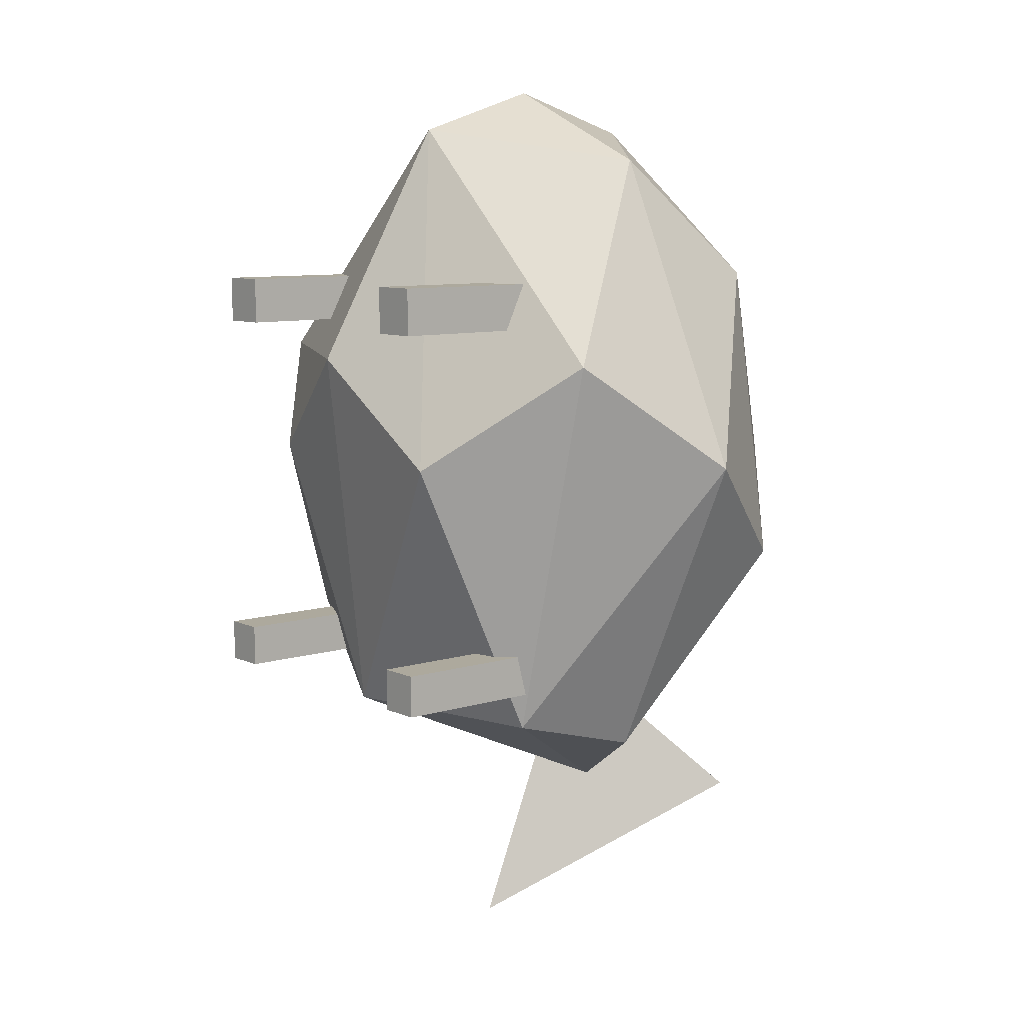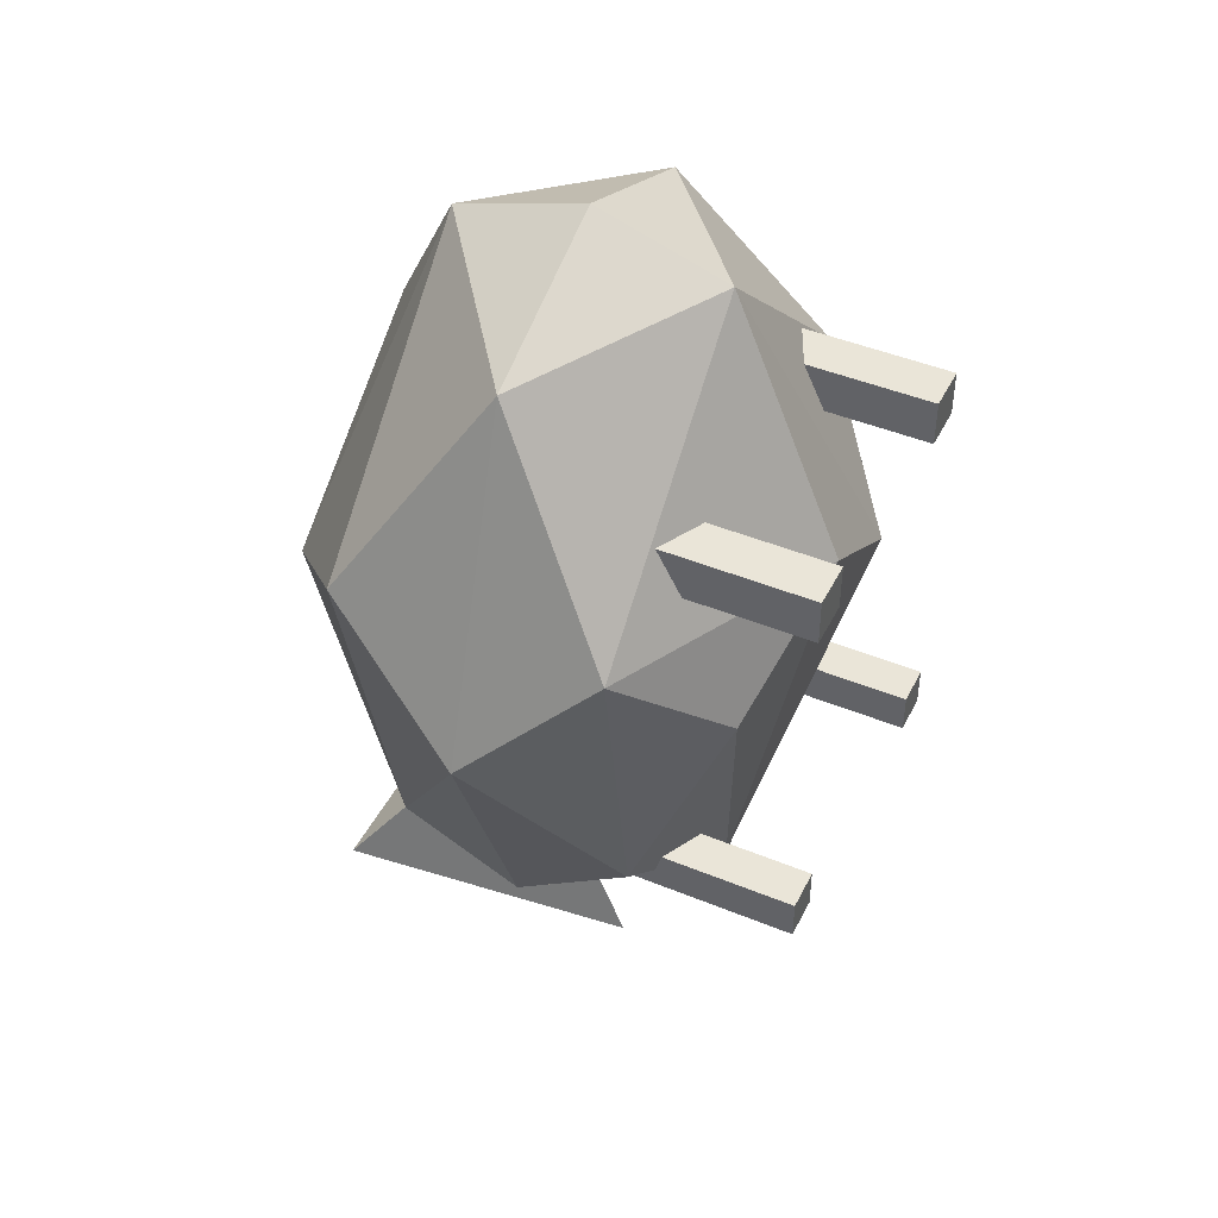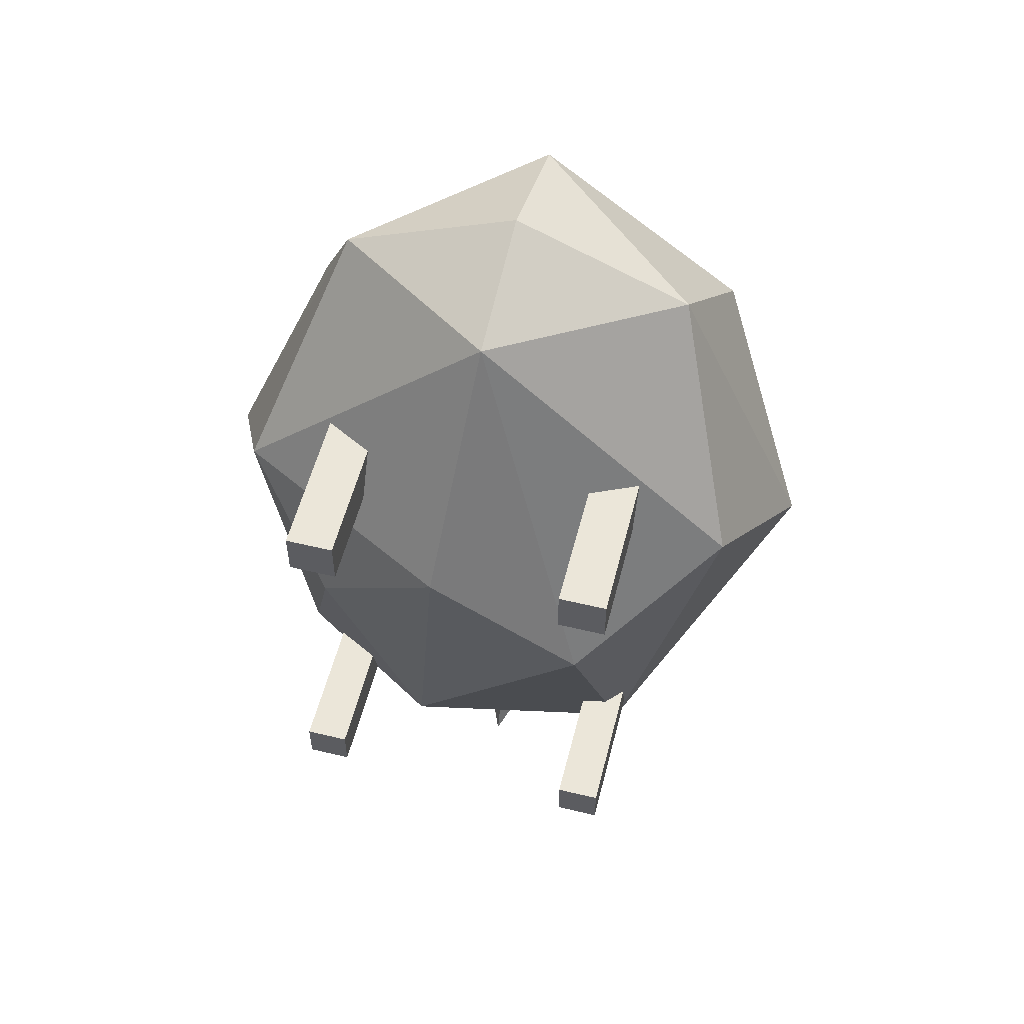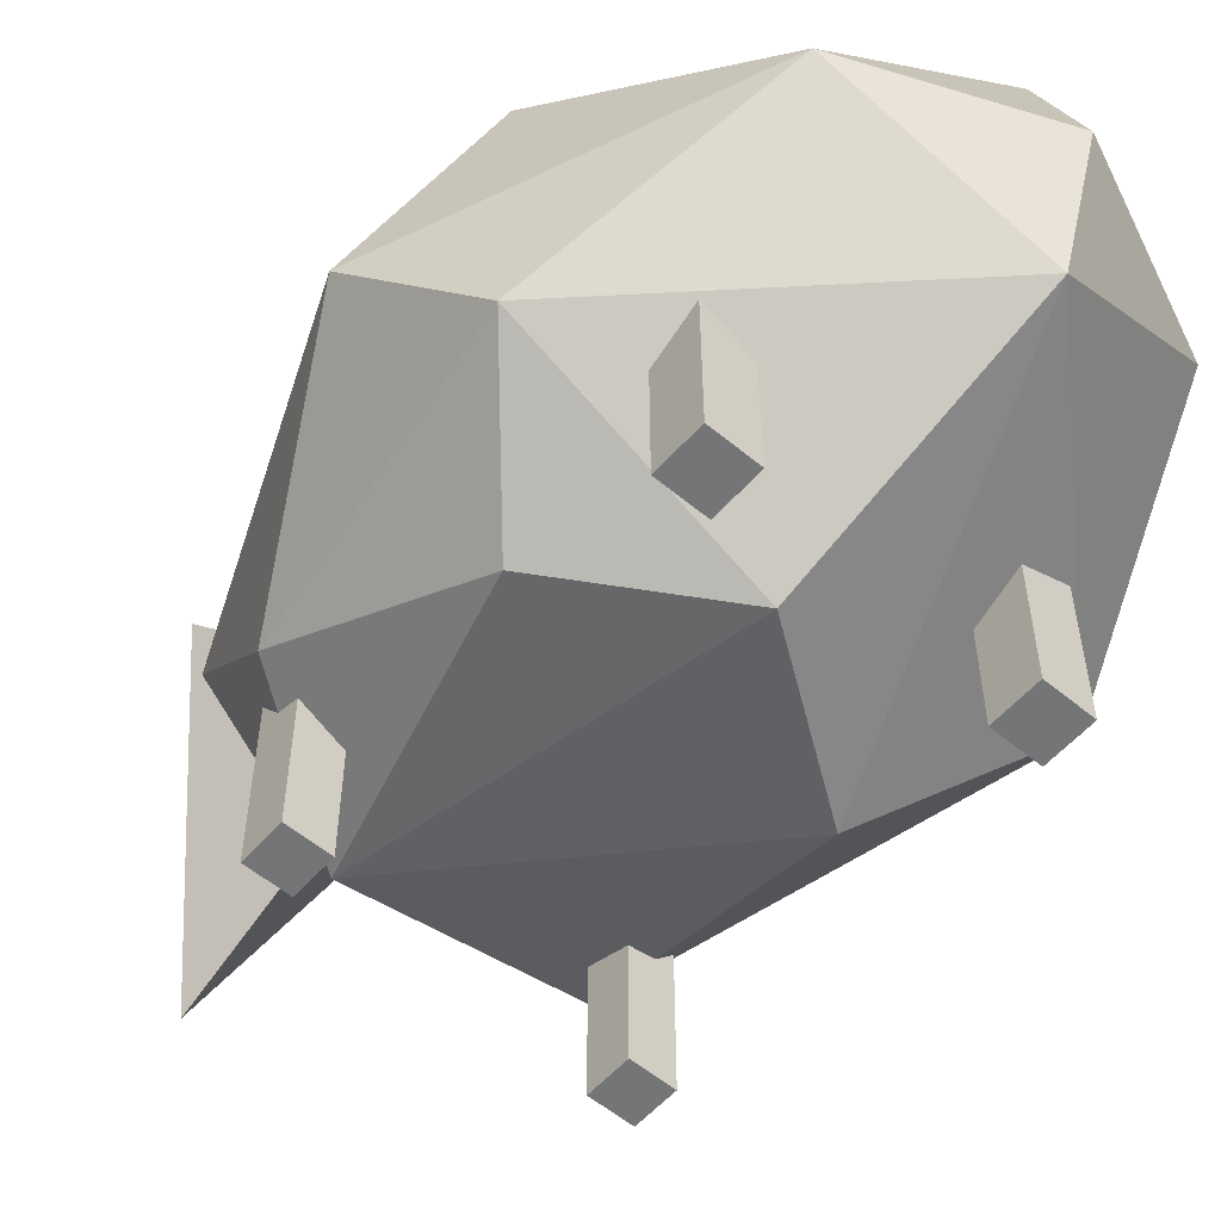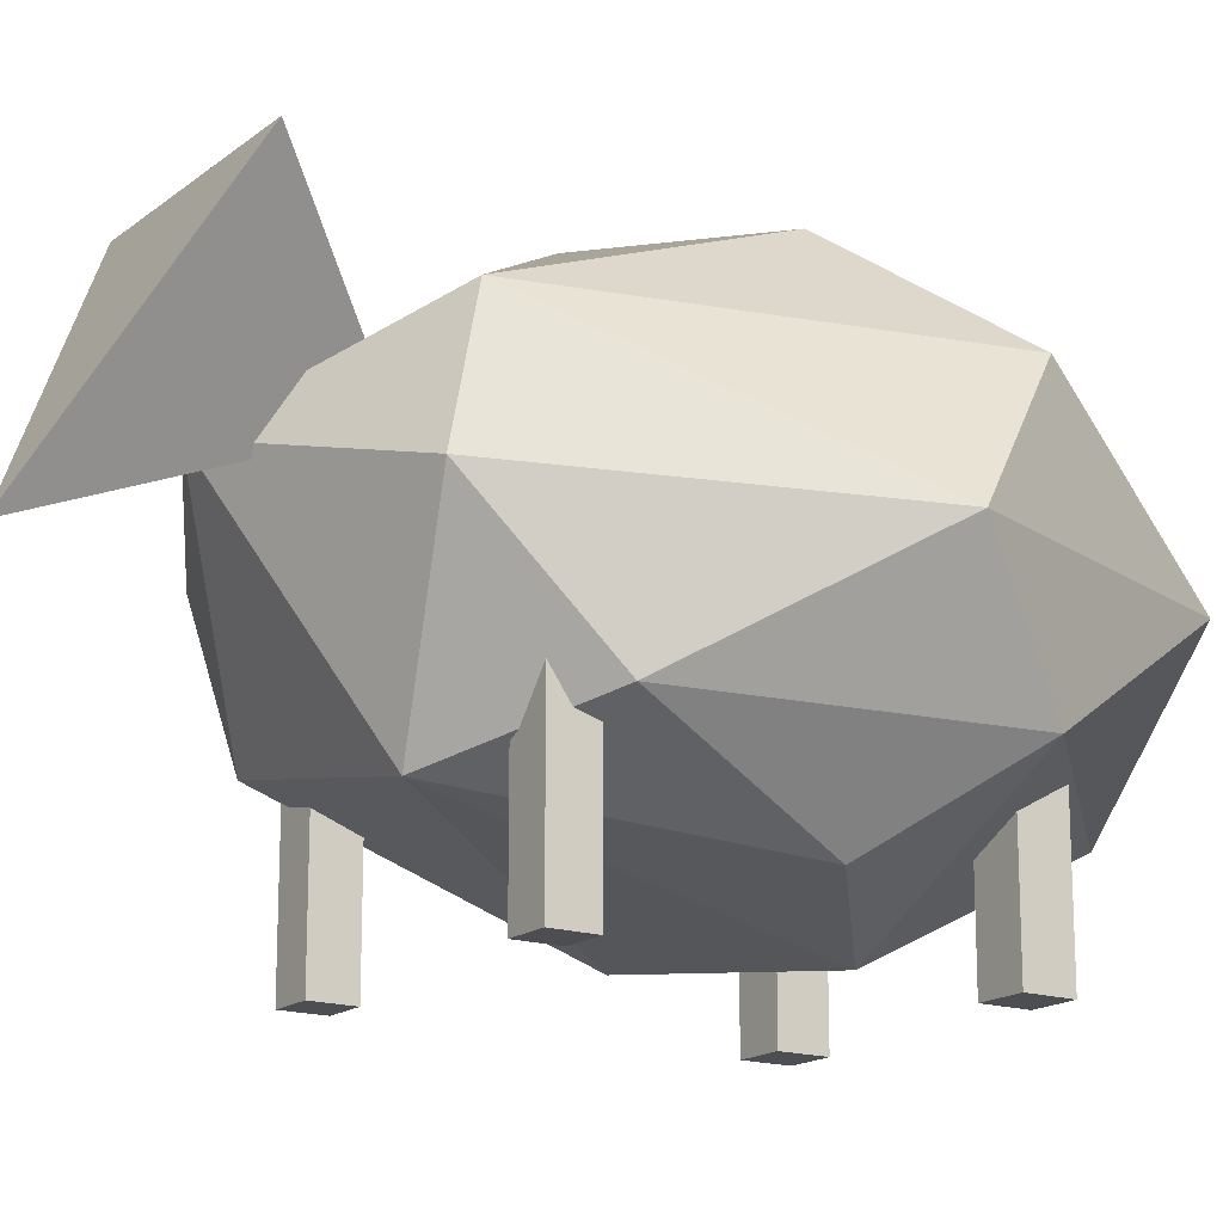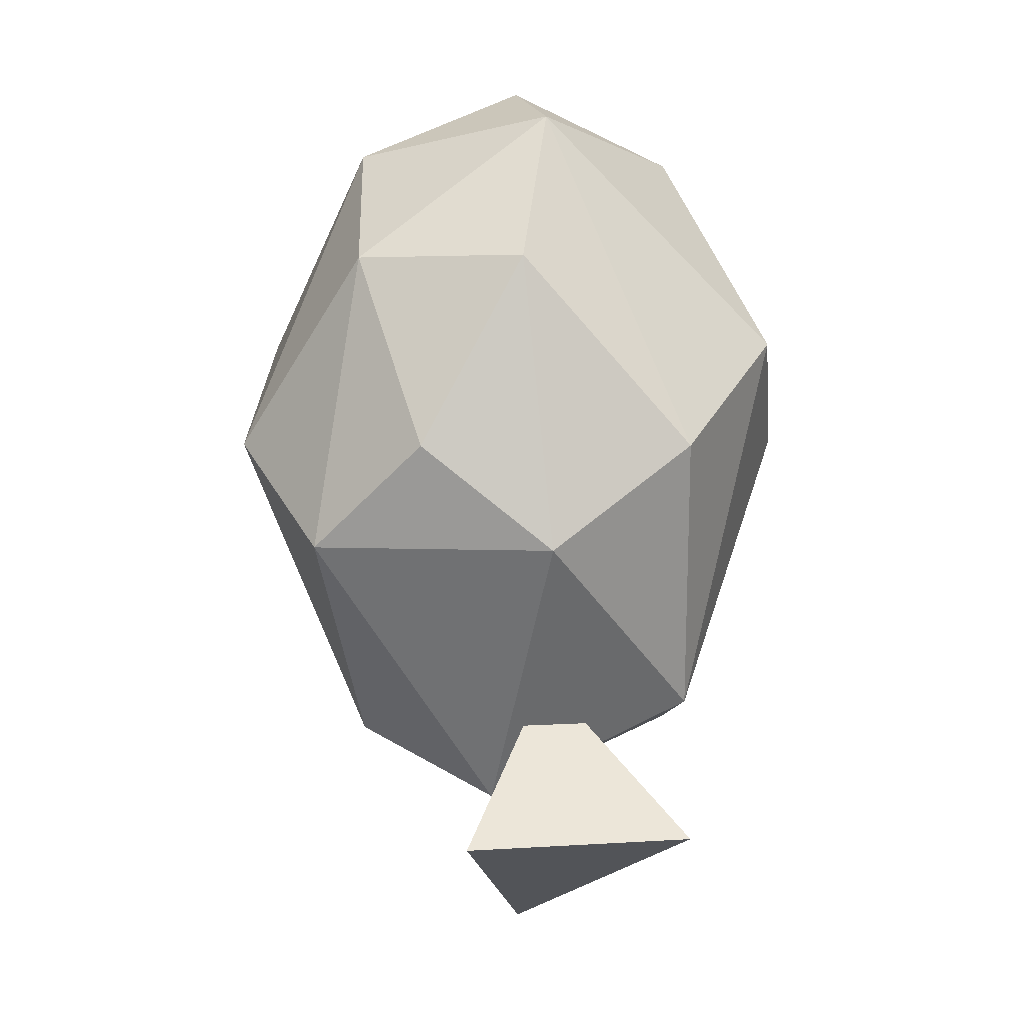
<metadata>
{"format":"obj","ext":"obj","renderer":"f3d","projection":"perspective","resolution":1024,"background":"white","views":[{"elev":8.8,"azim":50.3,"up":"+Z"},{"elev":45.2,"azim":-64.6,"up":"+Z"},{"elev":55.3,"azim":14.2,"up":"+Z"},{"elev":-56.4,"azim":-40.9,"up":"+Y"},{"elev":-16.9,"azim":-123.7,"up":"+Y"},{"elev":2.5,"azim":165.5,"up":"+Z"}]}
</metadata>
<code>
o Cube_Cube.007
v 0.7259 0.006092 1.208
v 0.7259 0.9889 1.208
v 0.7259 0.006092 0.9088
v 0.7259 0.9889 0.9088
v 1.025 0.006092 1.208
v 1.025 0.9889 1.208
v 1.025 0.006092 0.9088
v 1.025 0.9889 0.9088
v -1.071 -0.003015 -1.256
v -1.071 1.146 -1.256
v -1.071 -0.003015 -1.525
v -1.071 1.146 -1.525
v -0.8042 -0.003015 -1.256
v -0.8042 1.146 -1.256
v -0.8042 -0.003015 -1.525
v -0.8042 1.146 -1.525
v -0.08319 2.316 -1.646
v -0.08319 1.56 -3.496
v 0.6907 3.199 -2.655
v -0.8571 3.199 -2.655
v -0.4446 0.6887 -1.806
v 0.006837 2.664 2.225
v -1.602 2.664 0.6962
v -0.9967 2.664 -1.795
v 0.1672 3.423 -0.679
v -0.1672 0.2152 0.679
v -0.006837 0.9741 2.225
v 1.602 0.9741 0.6962
v 0.7917 0.2743 0
v -0.9935 0.4469 -0
v -1.606 0.9741 0.679
v -1.301 0.971 -1.247
v 0.9967 0.9741 -1.795
v 1.973 1.905 0
v -0 1.819 2.494
v 1.111 1.819 2.018
v -1.111 1.819 2.018
v -1.111 1.819 -2.018
v -1.973 1.733 -0
v 1.111 1.819 -2.018
v 0.2774 2.202 -2.485
v 1.301 2.667 1.247
v 1.606 2.664 -0.679
v 0.307 3.191 1.247
v 0.9935 3.191 0
v -0.7917 3.364 -0
v 0.7782 -0.003014 -1.282
v 0.7782 1.146 -1.282
v 0.7782 -0.003014 -1.552
v 0.7782 1.146 -1.552
v 1.045 -0.003014 -1.282
v 1.045 1.146 -1.282
v 1.045 -0.003014 -1.552
v 1.045 1.146 -1.552
v -1.023 0.006092 1.208
v -1.023 0.9889 1.208
v -1.023 0.006092 0.9088
v -1.023 0.9889 0.9088
v -0.7239 0.006092 1.208
v -0.7239 0.9889 1.208
v -0.7239 0.006092 0.9088
v -0.7239 0.9889 0.9088
f 2 3 1
f 4 7 3
f 8 5 7
f 6 1 5
f 7 1 3
f 4 6 8
f 10 11 9
f 12 15 11
f 16 13 15
f 14 9 13
f 15 9 11
f 16 10 14
f 17 18 19
f 19 18 20
f 20 18 17
f 17 19 20
f 26 30 21
f 26 21 29
f 21 32 38
f 28 34 36
f 27 35 37
f 21 38 41
f 33 40 34
f 22 42 44
f 23 22 46
f 24 23 46
f 41 24 25
f 45 43 25
f 43 41 25
f 25 24 46
f 46 44 25
f 46 22 44
f 44 45 25
f 44 42 45
f 42 43 45
f 34 40 43
f 40 41 43
f 41 38 24
f 39 23 24
f 37 22 23
f 37 35 22
f 36 42 22
f 36 34 42
f 34 43 42
f 40 33 41
f 33 21 41
f 38 39 24
f 38 32 39
f 32 31 39
f 39 37 23
f 39 31 37
f 31 27 37
f 35 36 22
f 35 27 36
f 27 28 36
f 28 33 34
f 29 21 33
f 21 30 32
f 30 31 32
f 30 26 31
f 26 27 31
f 28 29 33
f 26 29 27
f 29 28 27
f 48 49 47
f 50 53 49
f 54 51 53
f 52 47 51
f 53 47 49
f 50 52 54
f 56 57 55
f 58 61 57
f 62 59 61
f 60 55 59
f 61 55 57
f 58 60 62
f 2 4 3
f 4 8 7
f 8 6 5
f 6 2 1
f 7 5 1
f 4 2 6
f 10 12 11
f 12 16 15
f 16 14 13
f 14 10 9
f 15 13 9
f 16 12 10
f 48 50 49
f 50 54 53
f 54 52 51
f 52 48 47
f 53 51 47
f 50 48 52
f 56 58 57
f 58 62 61
f 62 60 59
f 60 56 55
f 61 59 55
f 58 56 60

</code>
